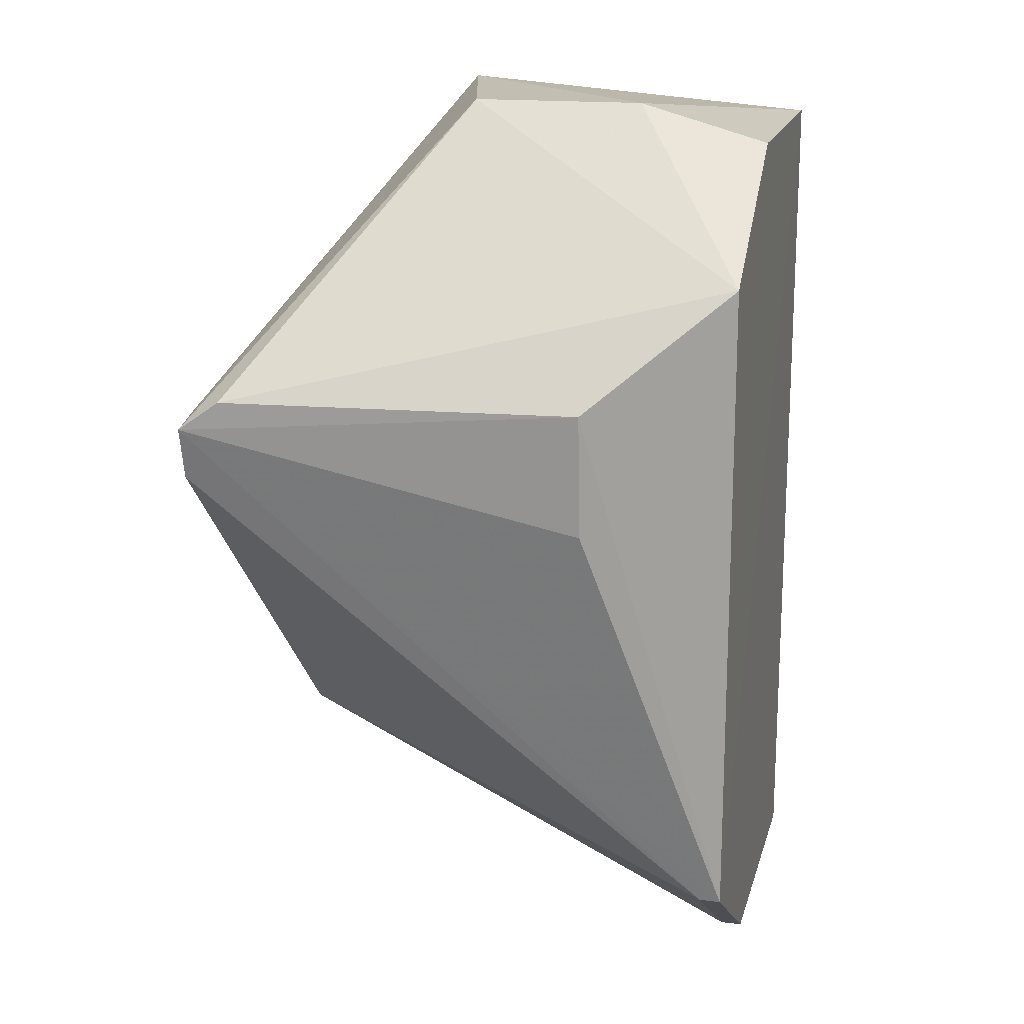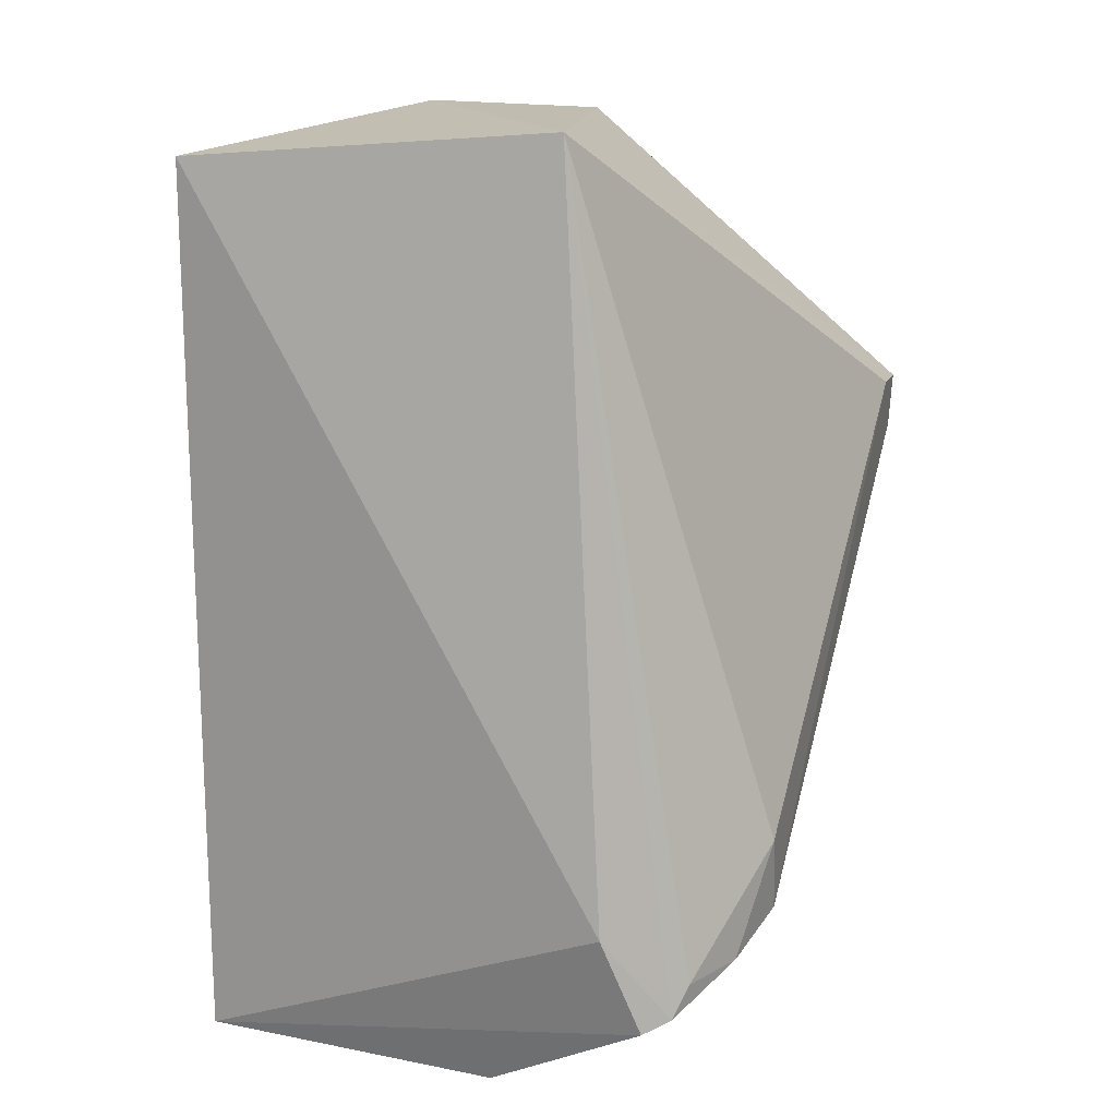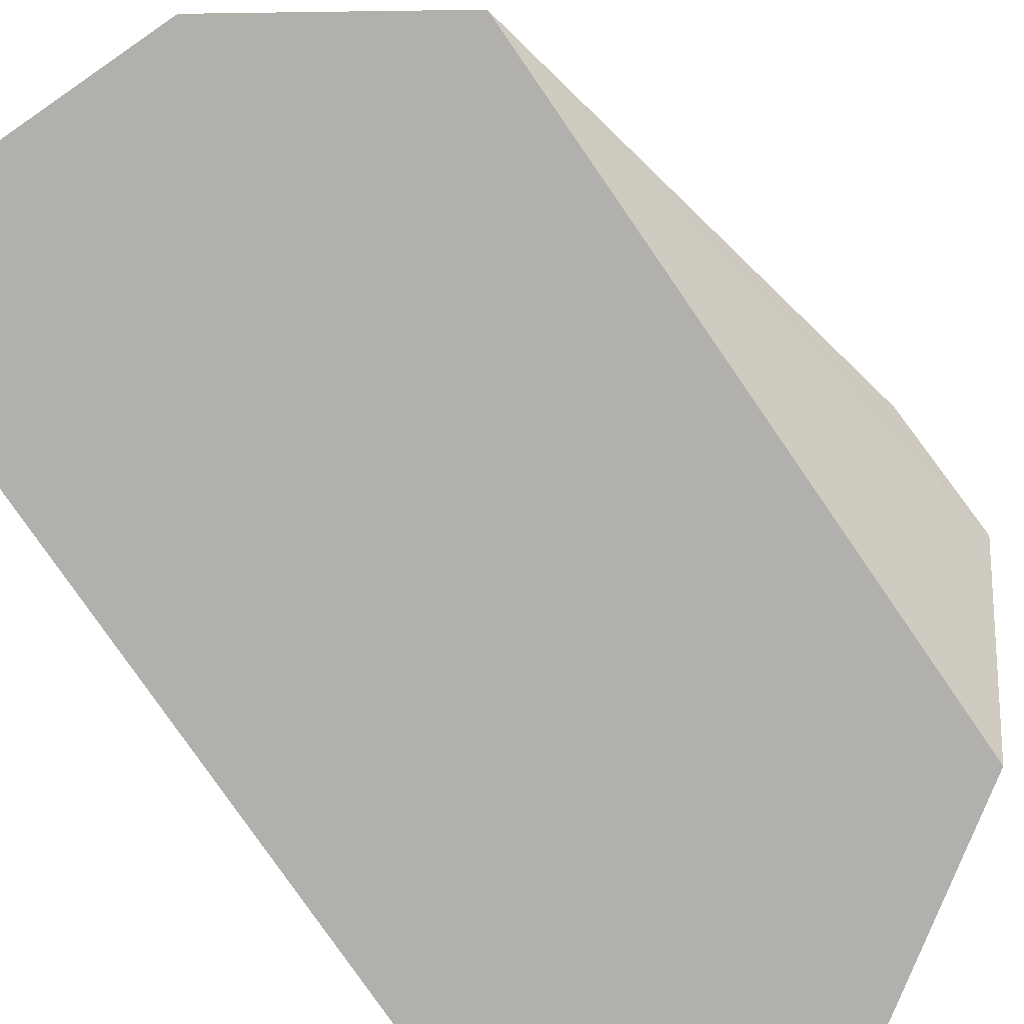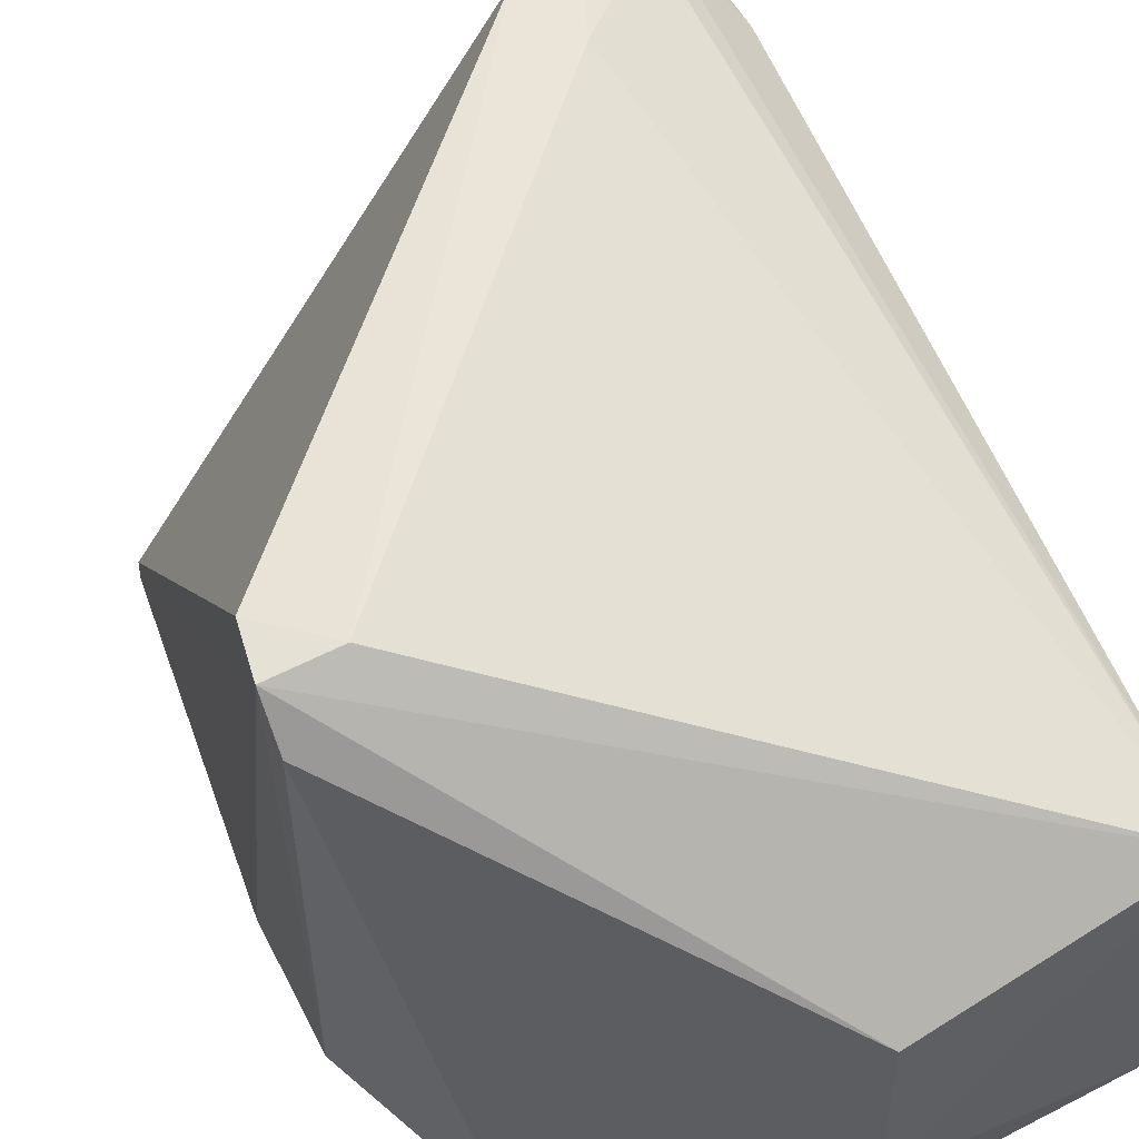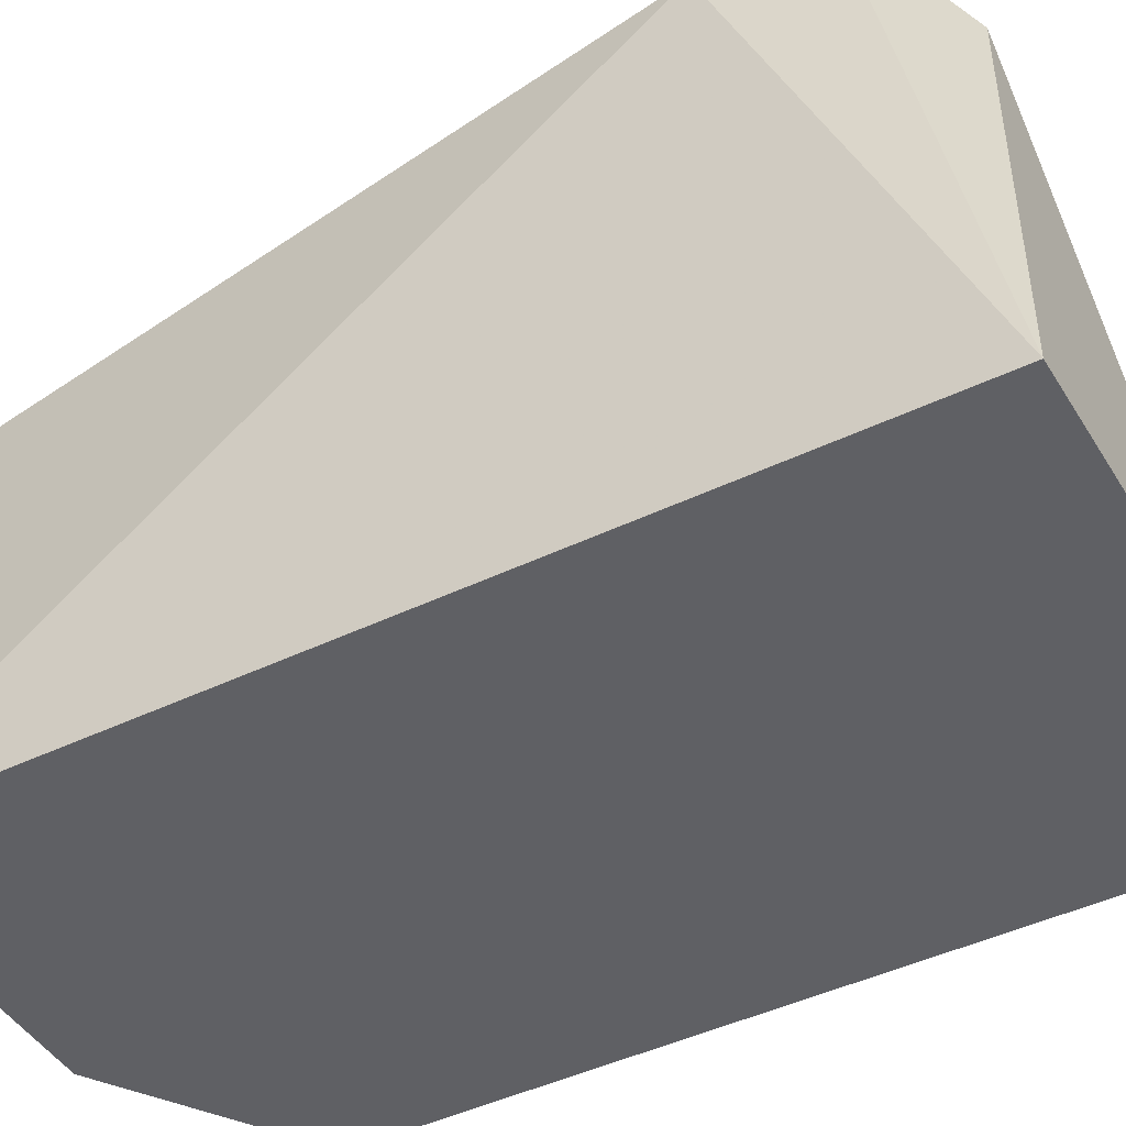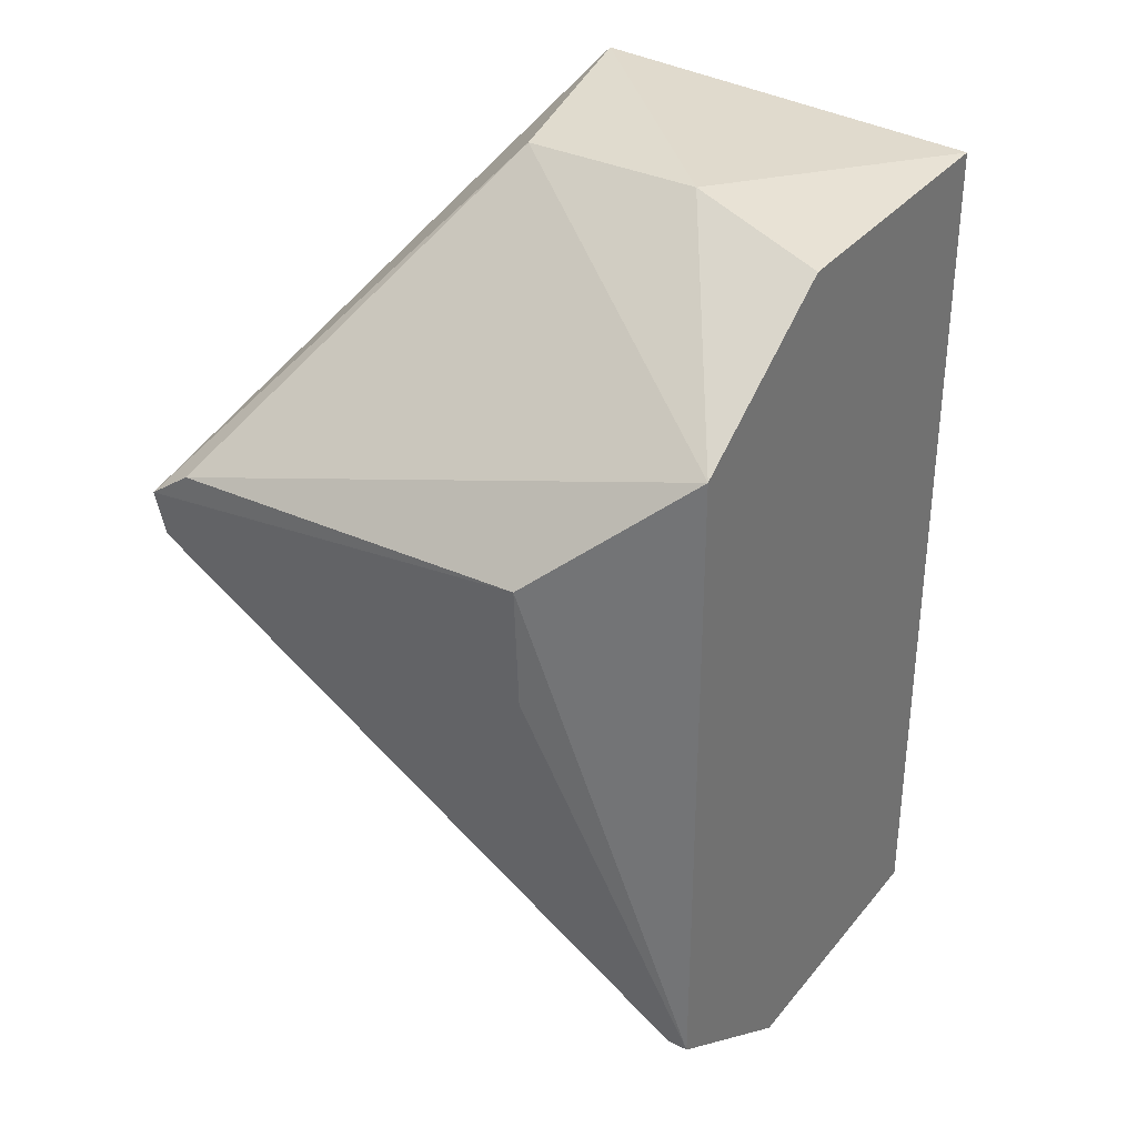
<metadata>
{"format":"obj","ext":"obj","renderer":"f3d","projection":"perspective","resolution":1024,"background":"white","views":[{"elev":17.3,"azim":104.4,"up":"+Y"},{"elev":16.3,"azim":-67.4,"up":"+Y"},{"elev":-79.0,"azim":34.6,"up":"+Z"},{"elev":53.8,"azim":151.3,"up":"+Z"},{"elev":-44.4,"azim":-60.6,"up":"+Z"},{"elev":33.8,"azim":123.4,"up":"+Y"}]}
</metadata>
<code>
v 0.1435 -0.03253 0.07145
v 0.1421 -0.03923 0.07138
v 0.1324 -0.09647 0.001118
v 0.07173 0.002114 0.001548
v 0.07095 -0.09821 0.06591
v 0.1324 -0.01305 0.001192
v 0.1323 -0.09648 0.003891
v 0.08767 -0.08027 0.07305
v 0.07173 -0.1116 0.001528
v 0.1434 -0.02741 0.01879
v 0.1096 0.002114 0.001315
v 0.1356 -0.03192 0.07253
v 0.07605 0.006418 0.04966
v 0.09019 -0.09032 0.07249
v 0.06595 -0.08701 0.0585
v 0.1096 -0.1117 0.004017
v 0.1435 -0.0286 0.06593
v 0.1427 -0.04317 0.01869
v 0.07336 -0.09438 0.06727
v 0.1064 0.006444 0.01886
v 0.07135 -0.1113 0.04171
v 0.1097 -0.1116 0.001271
v 0.1062 0.006331 0.0417
v 0.08134 -0.09397 0.07047
v 0.06817 -0.09945 0.06305
f 7 1 2
f 7 3 1
f 9 4 3
f 10 3 6
f 11 6 3
f 11 3 4
f 12 2 1
f 13 8 12
f 13 12 1
f 14 7 2
f 14 12 8
f 14 2 12
f 15 4 9
f 15 13 4
f 15 5 13
f 16 7 14
f 16 3 7
f 17 10 6
f 17 1 10
f 18 10 1
f 18 1 3
f 18 3 10
f 19 13 5
f 19 8 13
f 20 11 4
f 20 4 13
f 20 6 11
f 21 9 16
f 21 16 14
f 22 16 9
f 22 9 3
f 22 3 16
f 23 13 1
f 23 1 17
f 23 20 13
f 23 17 6
f 23 6 20
f 24 14 8
f 24 8 19
f 24 19 5
f 24 21 14
f 24 5 21
f 25 15 9
f 25 9 21
f 25 21 5
f 25 5 15

</code>
